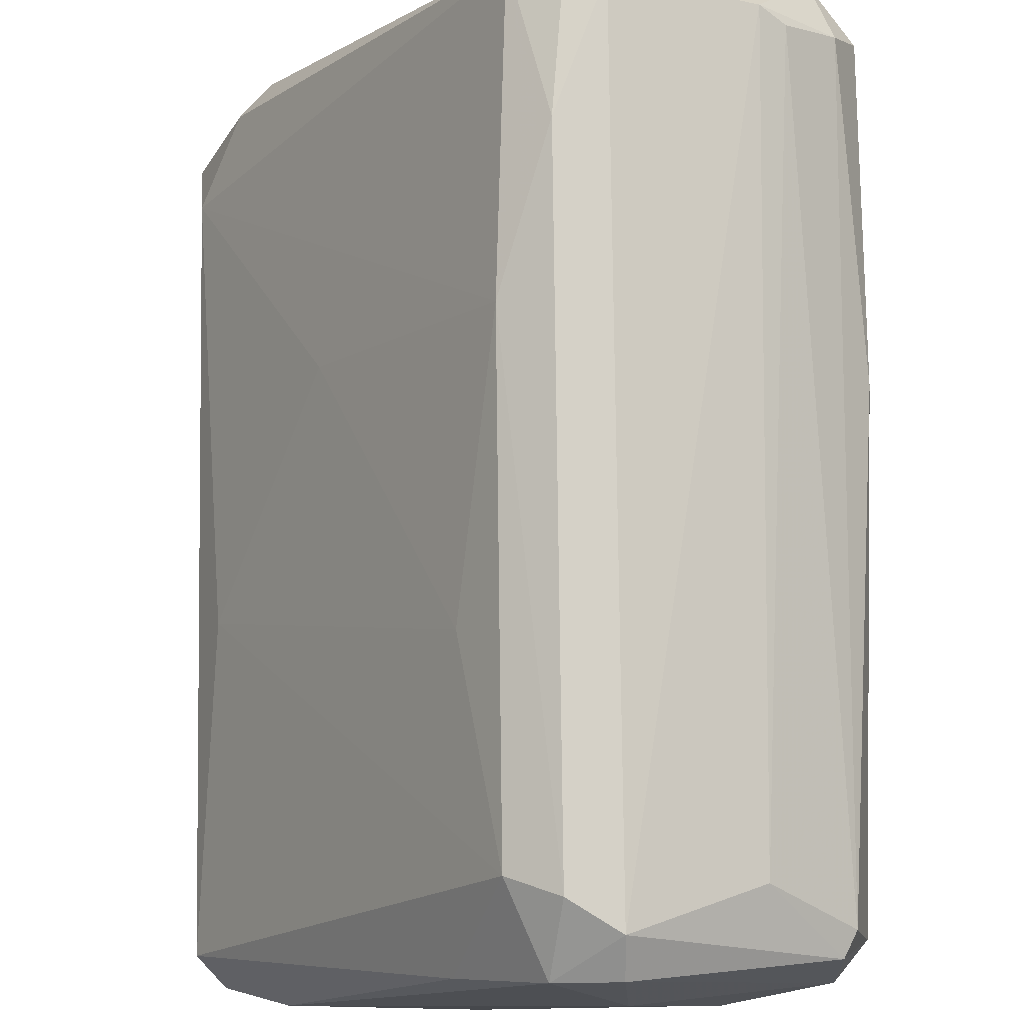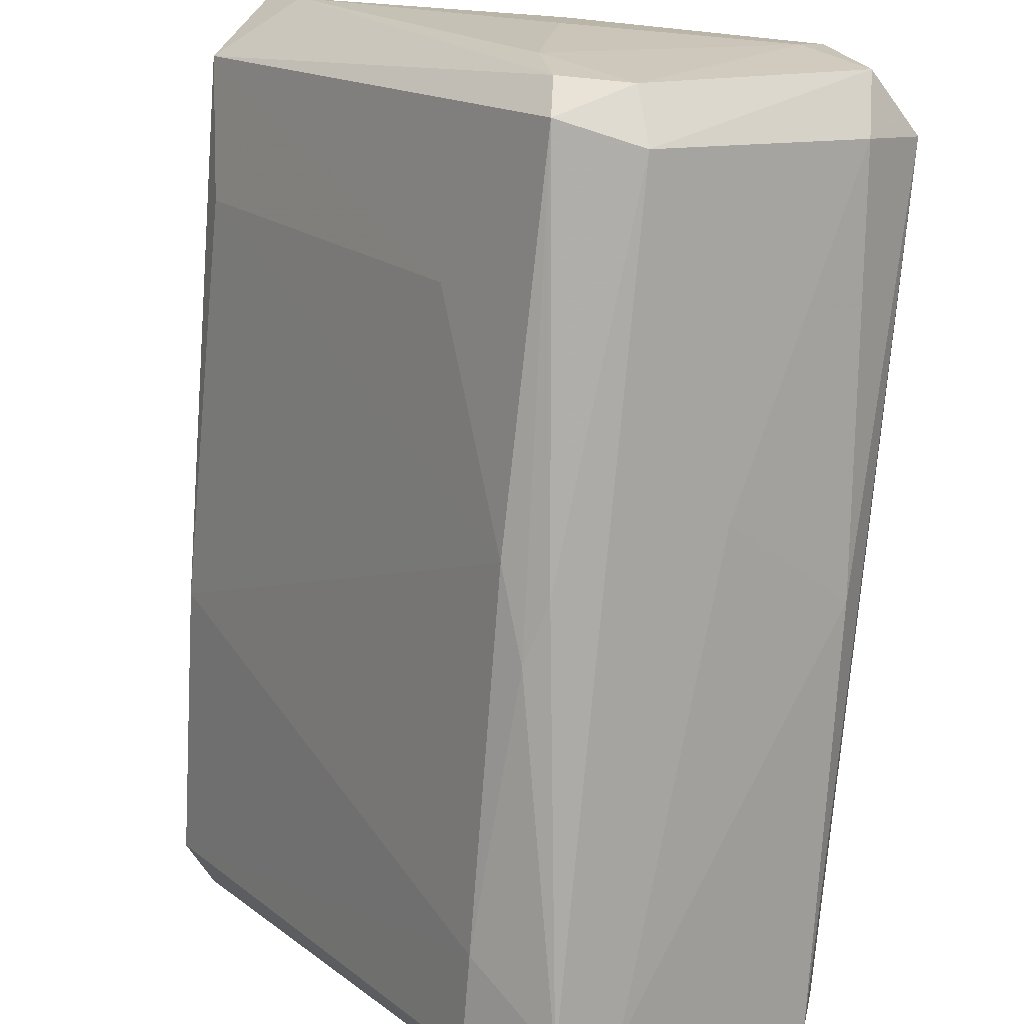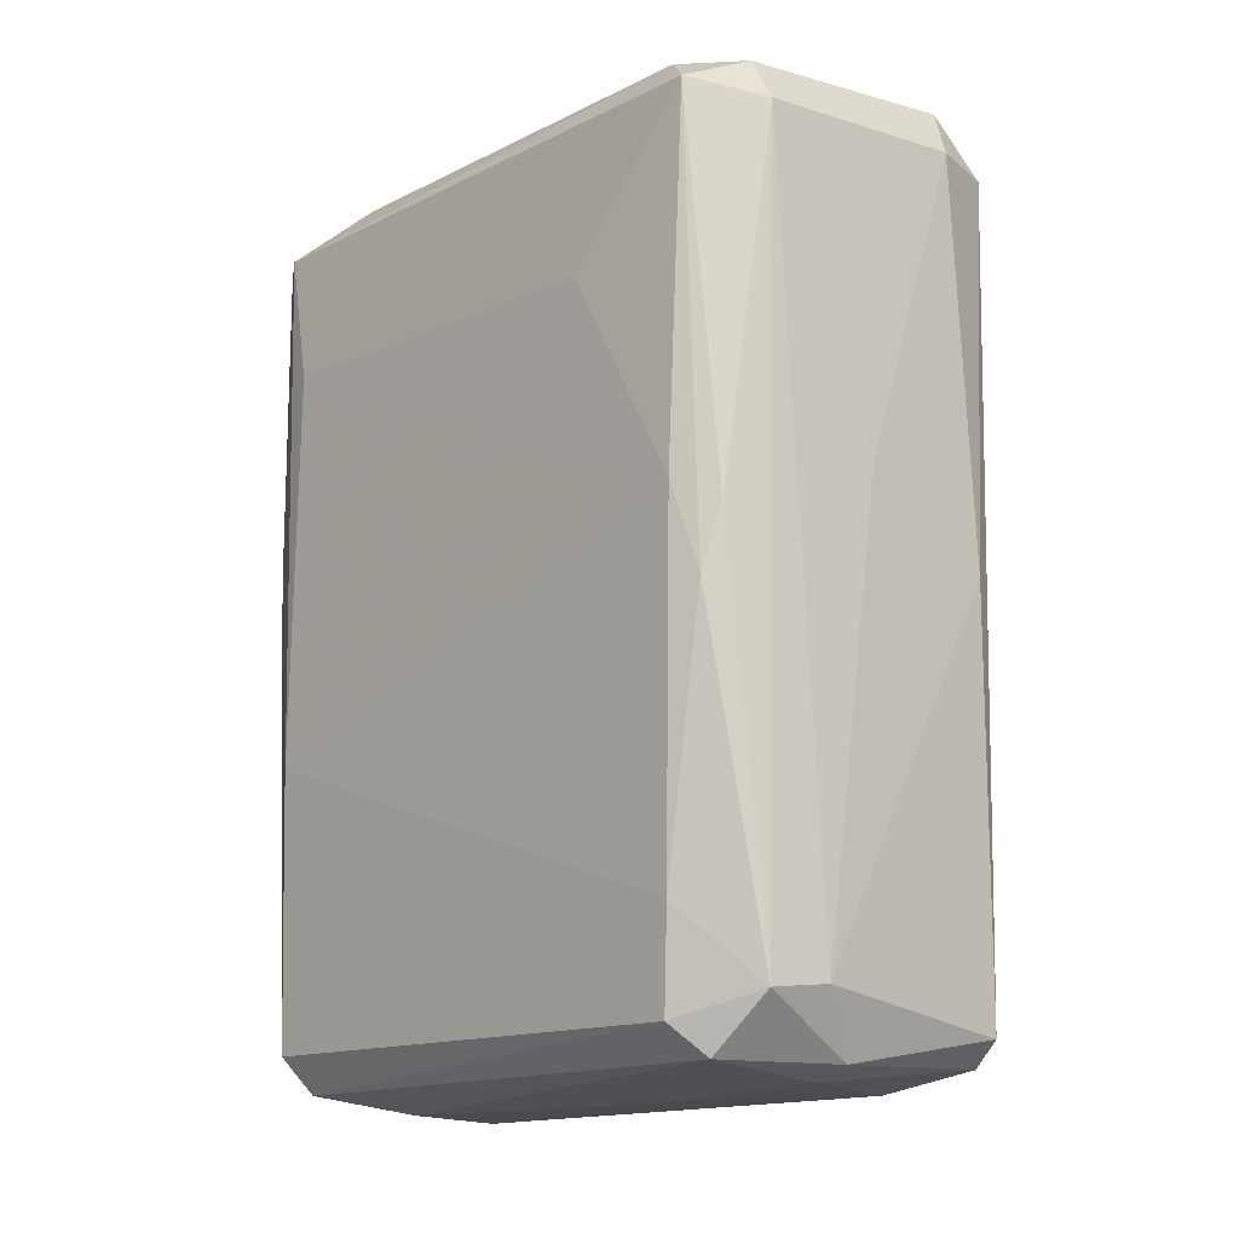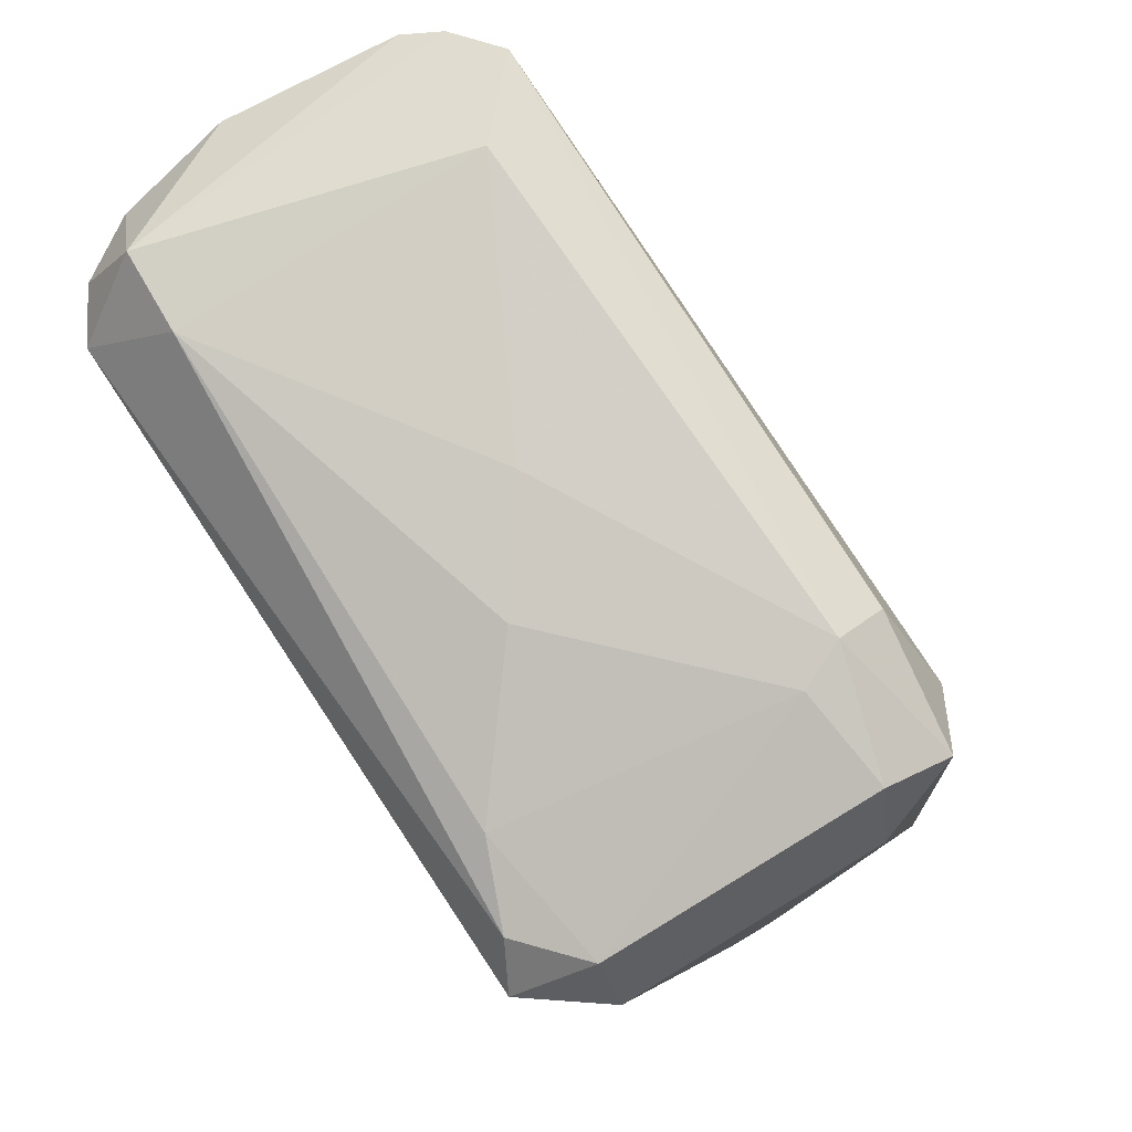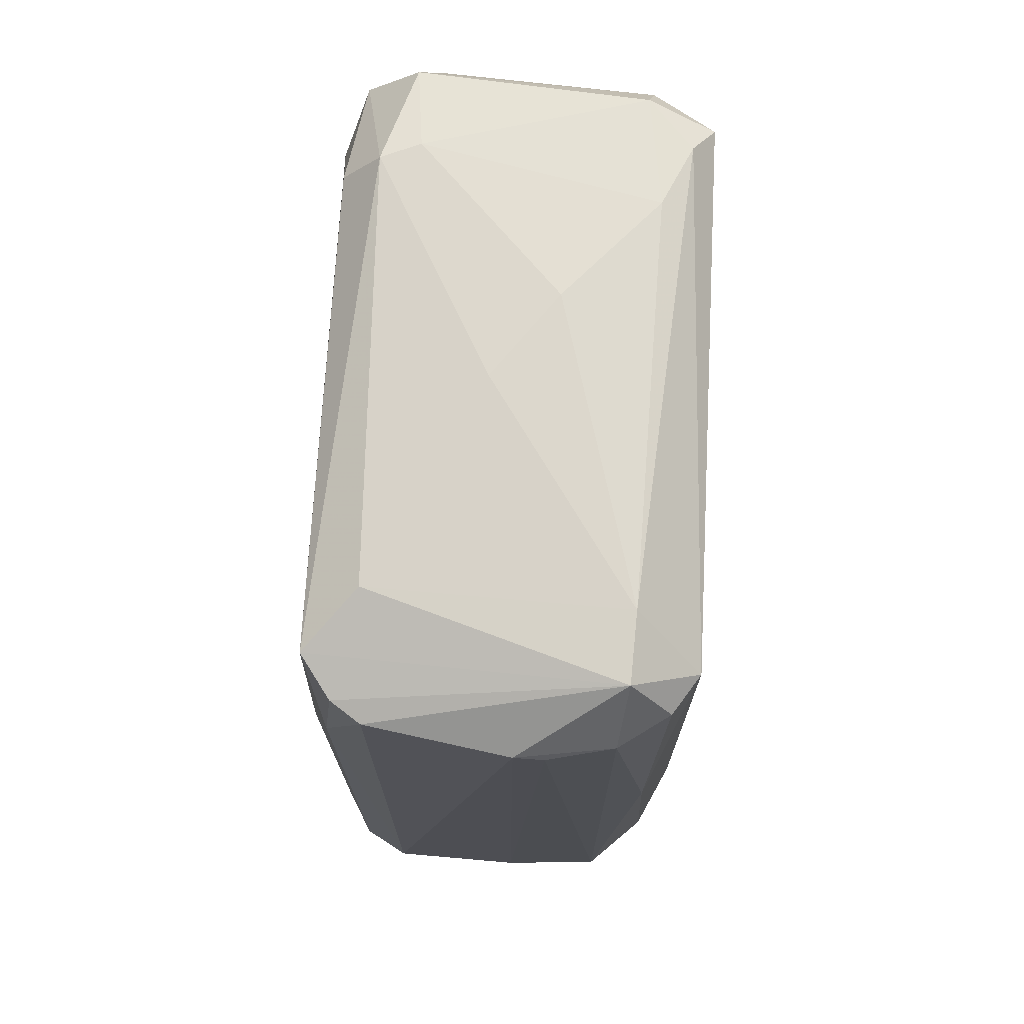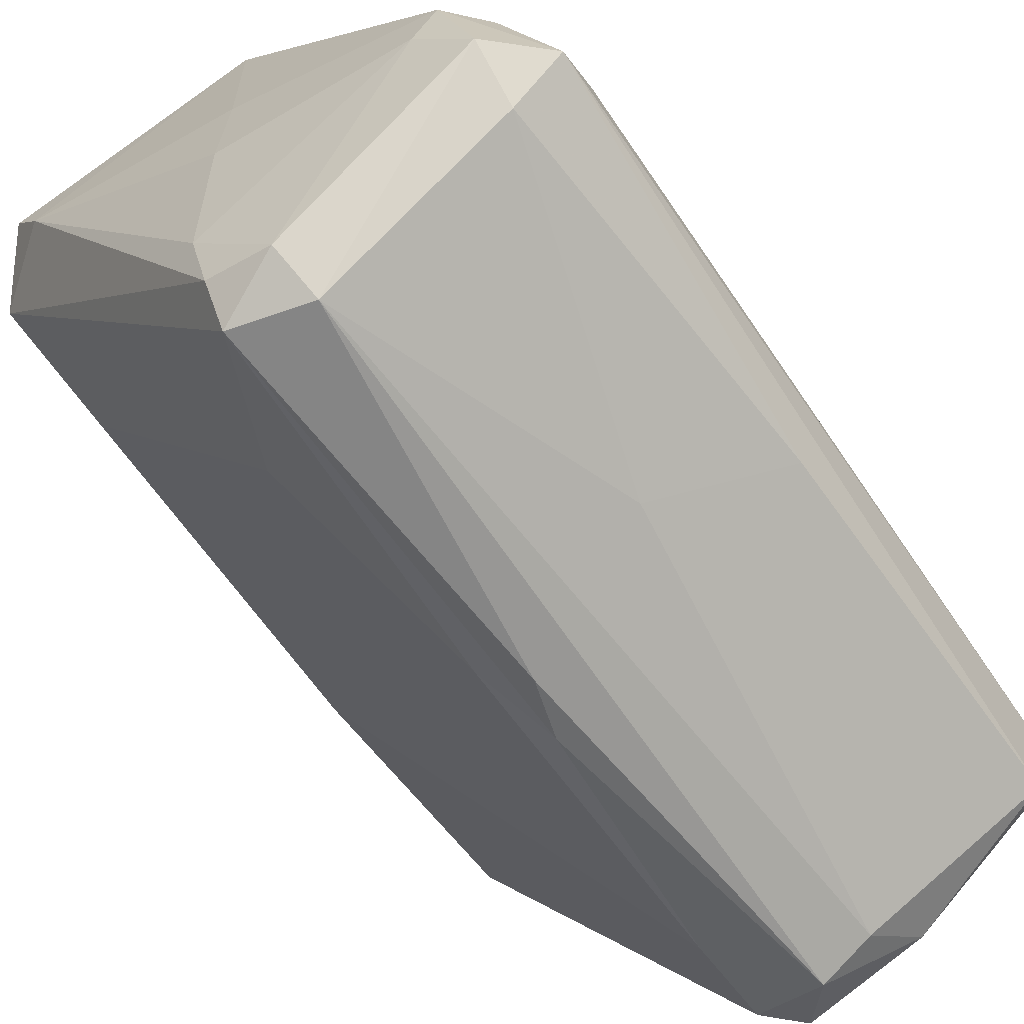
<metadata>
{"format":"obj","ext":"obj","renderer":"f3d","projection":"perspective","resolution":1024,"background":"white","views":[{"elev":79.4,"azim":179.3,"up":"+Y"},{"elev":-76.9,"azim":-4.4,"up":"+Y"},{"elev":-14.2,"azim":-8.9,"up":"+Z"},{"elev":-5.9,"azim":5.8,"up":"+Y"},{"elev":72.3,"azim":-143.5,"up":"+Z"},{"elev":-63.3,"azim":34.0,"up":"+Y"}]}
</metadata>
<code>
o convex_0
v 0.005001 0.02746 -0.01508
v 0.003228 -0.03537 0.000914
v 0.001449 -0.03477 -0.005004
v -0.03055 0.01679 0.03826
v 0.03109 -0.01759 0.03826
v -0.02937 0.01323 -0.03998
v 0.02812 -0.01759 -0.04295
v -0.004473 0.03457 0.03885
v -0.008031 0.03397 -0.03998
v 0.000261 -0.03418 0.03885
v 0.002631 -0.03122 -0.04354
v 0.02101 -0.01344 0.04478
v 0.03049 -0.01344 -0.03997
v -0.002103 0.03042 -0.04354
v -0.02285 0.01204 0.04417
v -0.02937 0.009081 0.02521
v -0.02345 0.02687 0.03647
v 0.03049 -0.01226 0.03292
v 0.01212 -0.0324 -0.0376
v 0.000261 0.03279 0.04004
v -0.02641 0.02094 -0.04176
v 0.007968 -0.03477 0.03707
v -0.000915 -0.03181 -0.03108
v 0.001449 0.0322 -0.03524
v 0.02871 -0.02174 -0.00085
v -0.01692 0.01204 -0.04532
v 0.0216 -0.01107 -0.04472
v 0.00678 -0.0318 0.04181
v -0.02996 0.01086 -0.01329
v -0.000915 -0.03358 0.003286
v 0.02634 -0.02351 0.03825
v 0.02931 -0.01995 -0.04057
v -0.03055 0.01205 0.03826
v -0.000915 0.02509 0.043
v -0.03055 0.01857 0.00684
v -0.01989 0.02746 -0.03583
v -0.008031 0.03457 0.03826
v 0.02812 -0.008105 -0.00915
v 0.02338 -0.00988 0.04478
v 0.00678 -0.03477 -0.0382
v -0.02641 0.01797 0.04359
v 0.001449 0.03279 0.01099
v -0.003291 0.03457 -0.03702
v -0.000915 -0.02292 0.043
v 0.02634 -0.01995 0.04358
v -0.02759 0.02094 -0.03938
v 0.02634 -0.007511 0.04063
v -0.008622 0.02271 -0.04532
v -0.02641 0.01323 -0.04354
v -0.000915 -0.03062 -0.04057
v -0.02107 0.02864 0.03766
v 0.01271 -0.0241 -0.04471
v -0.00744 -0.0241 0.02402
v 0.01745 -0.02944 0.00684
v 0.000852 -0.008692 0.04478
v 0.01449 -0.02766 -0.04353
v -0.003291 0.03517 0.02581
v -0.02819 0.02212 0.03707
v 0.005598 0.02153 -0.04295
v 0.000261 -0.03003 0.04181
v 0.01745 0.008487 0.01158
v 0.003819 -0.009286 -0.04532
v -0.008031 0.0316 -0.04354
v 0.001449 0.001962 0.04478
f 15 55 64
f 3 2 10
f 5 13 18
f 10 2 22
f 13 7 27
f 10 22 28
f 6 23 29
f 29 23 30
f 3 10 30
f 23 3 30
f 16 29 30
f 25 5 31
f 13 5 32
f 7 13 32
f 5 25 32
f 25 19 32
f 29 16 33
f 6 29 35
f 33 4 35
f 29 33 35
f 9 21 36
f 18 13 38
f 24 1 38
f 13 24 38
f 20 34 39
f 2 3 40
f 22 2 40
f 19 22 40
f 3 23 40
f 20 8 41
f 4 33 41
f 33 15 41
f 15 34 41
f 34 20 41
f 8 37 41
f 20 18 42
f 1 24 42
f 14 9 43
f 24 14 43
f 42 24 43
f 28 12 44
f 12 28 45
f 28 22 45
f 31 5 45
f 22 31 45
f 5 39 45
f 39 12 45
f 21 6 46
f 6 35 46
f 17 36 46
f 36 21 46
f 5 18 47
f 18 20 47
f 39 5 47
f 20 39 47
f 14 27 48
f 6 21 49
f 26 11 49
f 48 26 49
f 23 6 50
f 40 23 50
f 11 40 50
f 6 49 50
f 49 11 50
f 9 36 51
f 36 17 51
f 37 9 51
f 41 37 51
f 27 7 52
f 30 10 53
f 16 30 53
f 10 33 53
f 33 16 53
f 22 19 54
f 19 25 54
f 31 22 54
f 25 31 54
f 12 39 55
f 15 44 55
f 44 12 55
f 7 32 56
f 32 19 56
f 19 40 56
f 40 11 56
f 11 52 56
f 52 7 56
f 8 20 57
f 37 8 57
f 9 37 57
f 20 42 57
f 43 9 57
f 42 43 57
f 35 4 58
f 4 41 58
f 17 46 58
f 46 35 58
f 51 17 58
f 41 51 58
f 24 13 59
f 14 24 59
f 13 27 59
f 27 14 59
f 10 28 60
f 15 33 60
f 33 10 60
f 44 15 60
f 28 44 60
f 38 1 61
f 18 38 61
f 42 18 61
f 1 42 61
f 11 26 62
f 26 48 62
f 48 27 62
f 52 11 62
f 27 52 62
f 9 14 63
f 21 9 63
f 14 48 63
f 49 21 63
f 48 49 63
f 34 15 64
f 39 34 64
f 55 39 64

</code>
